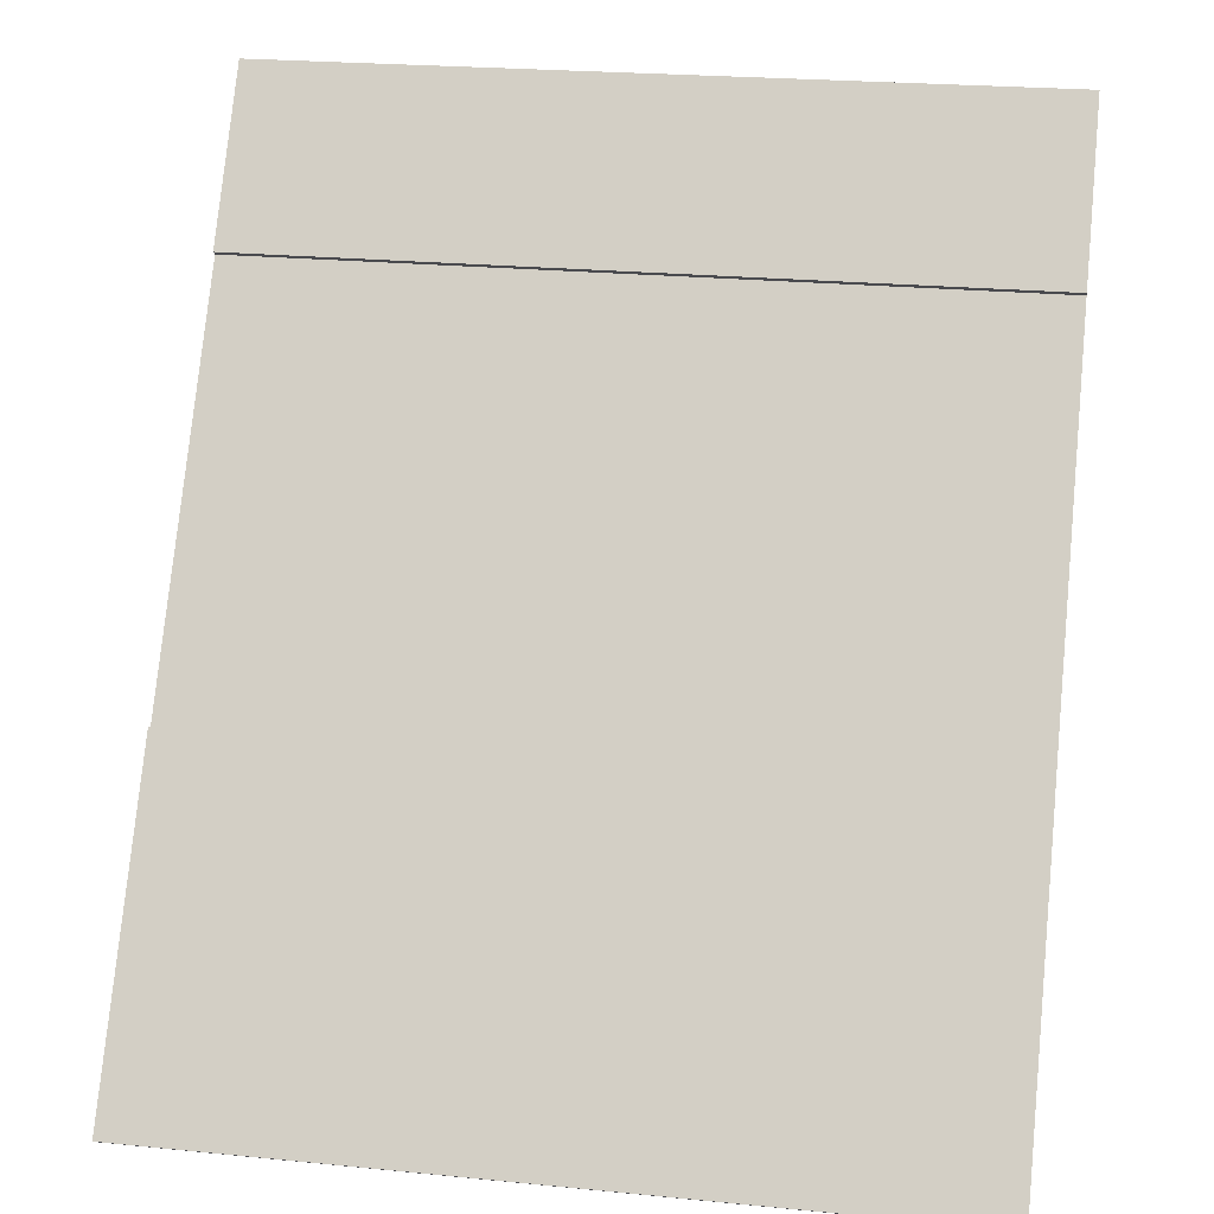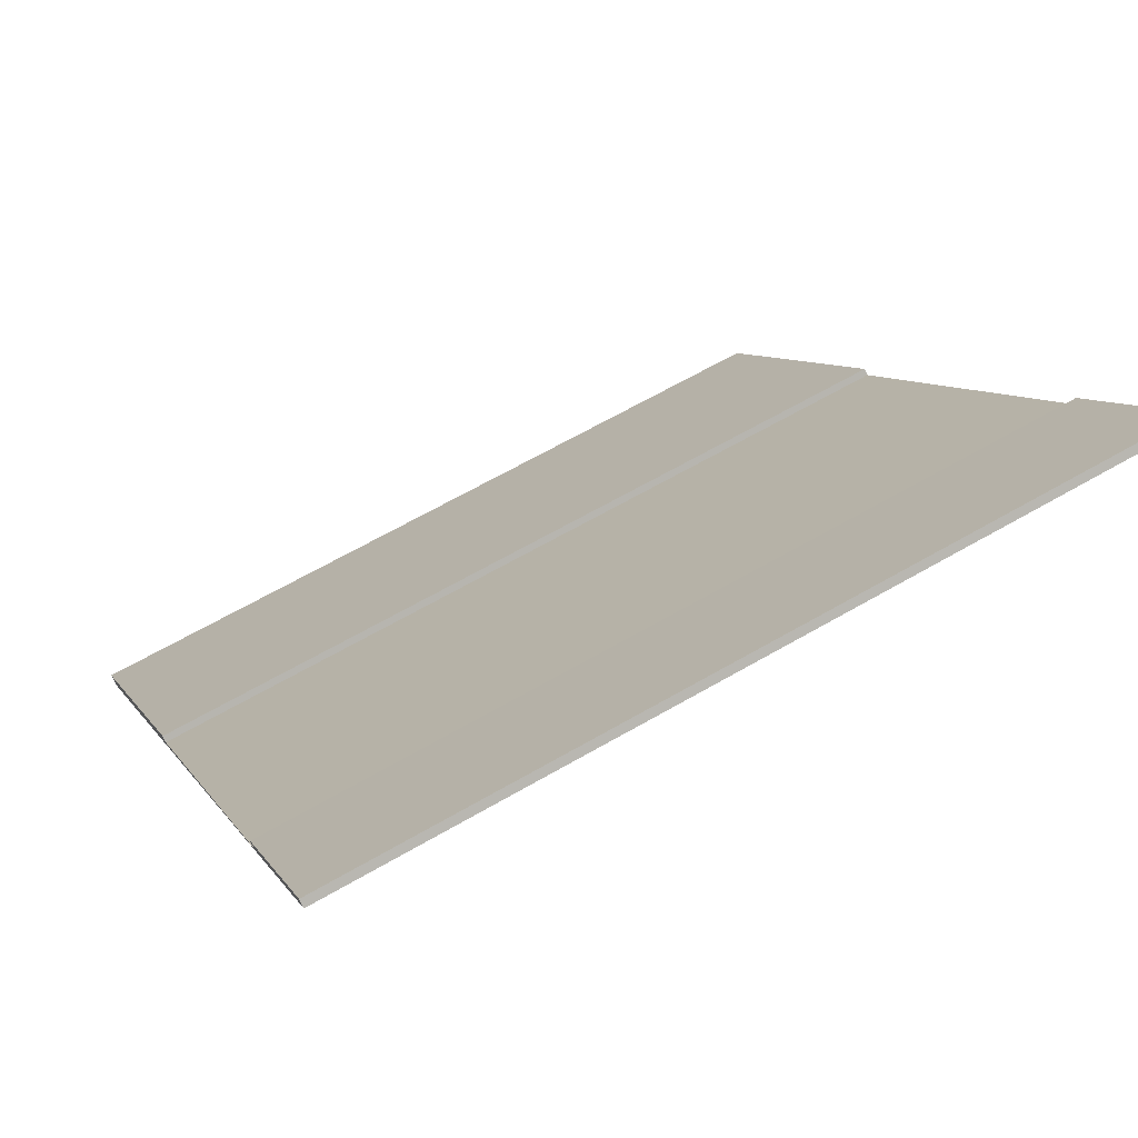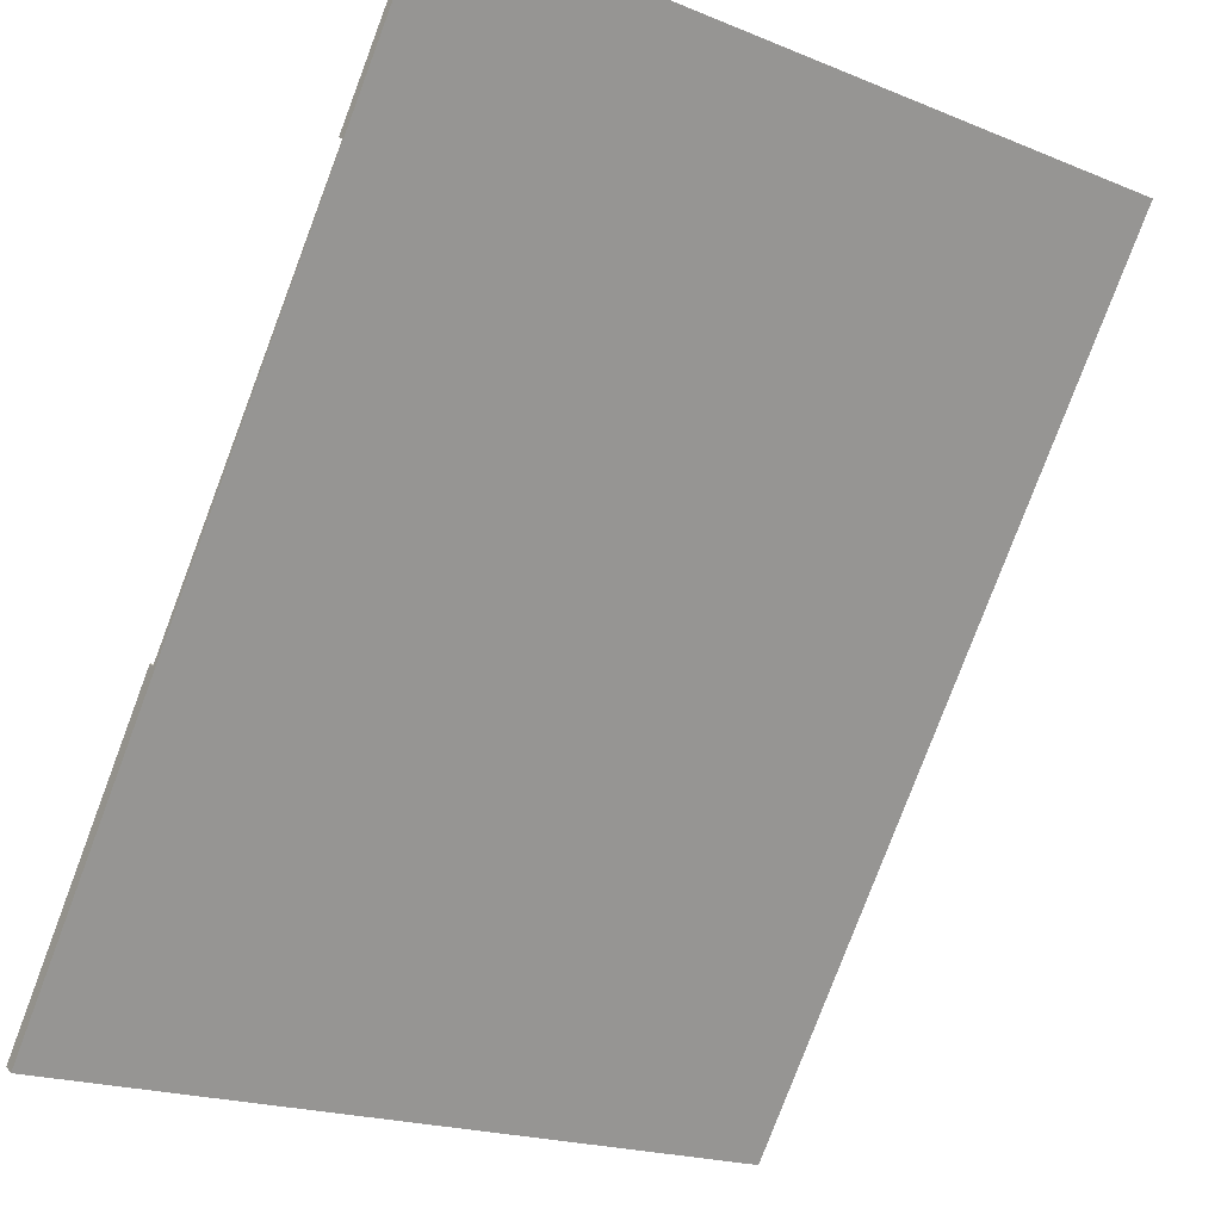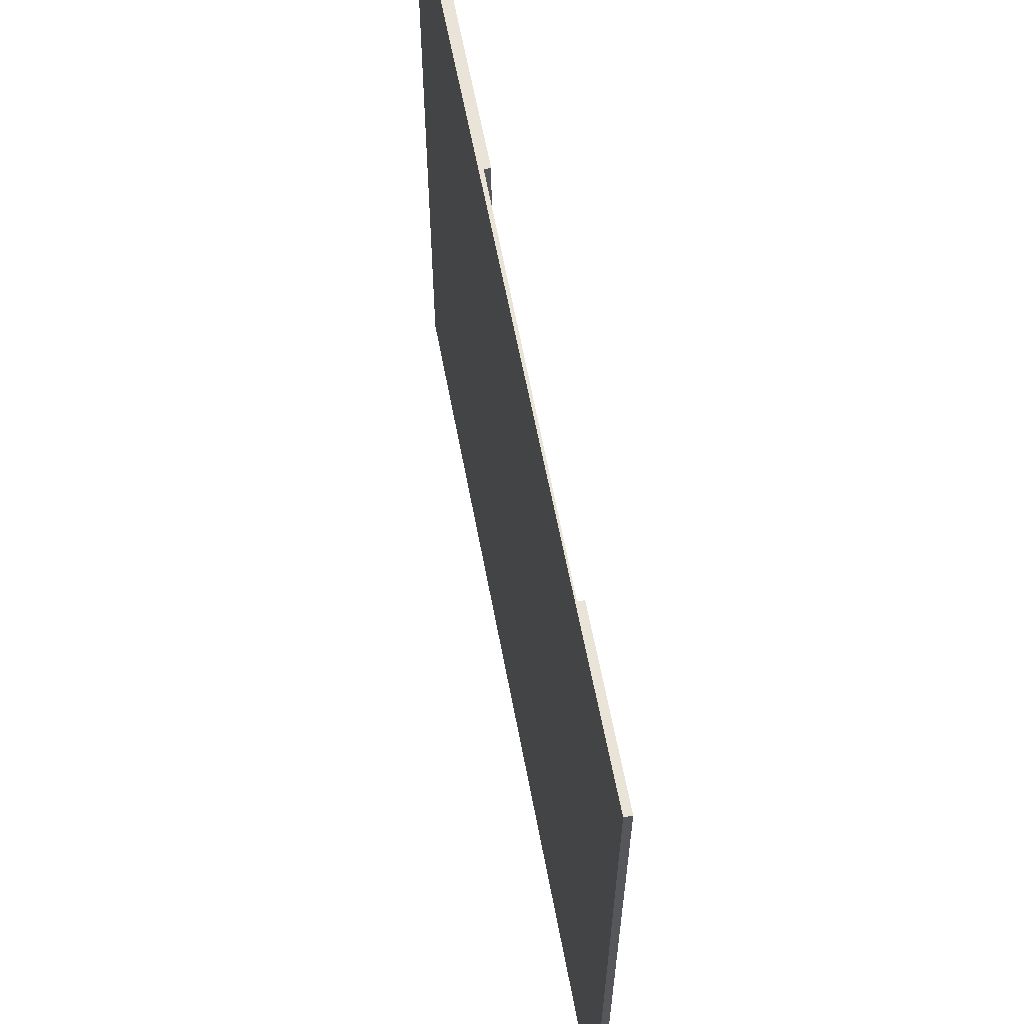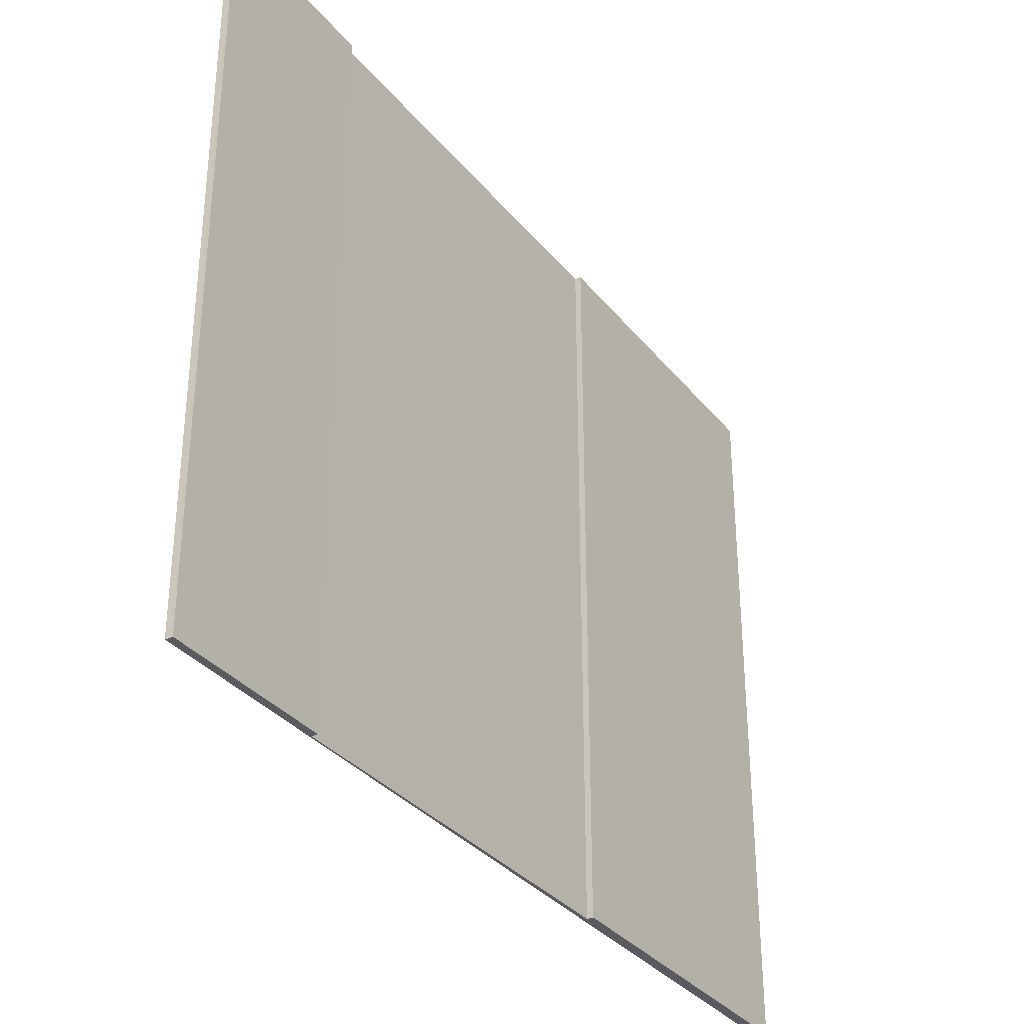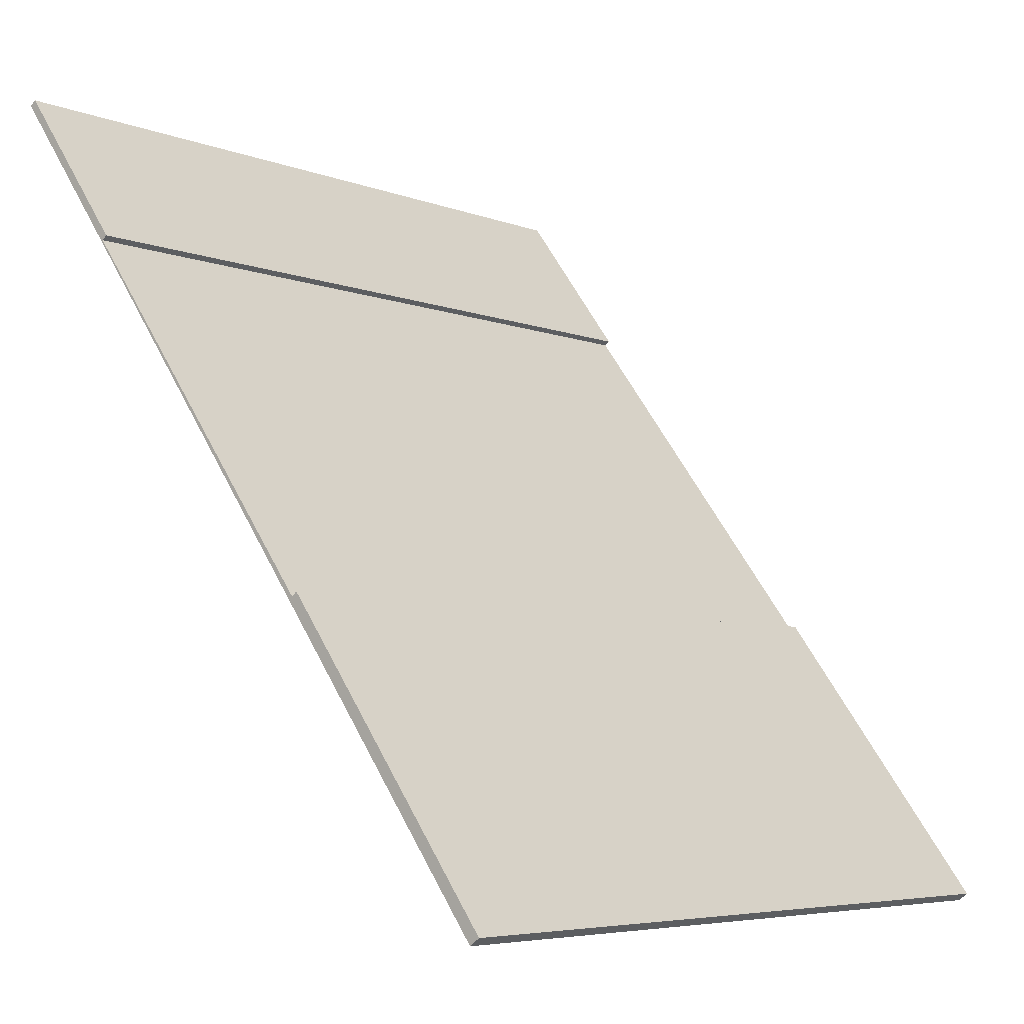
<metadata>
{"format":"obj","ext":"obj","renderer":"f3d","projection":"perspective","resolution":1024,"background":"white","views":[{"elev":23.2,"azim":99.4,"up":"+Z"},{"elev":64.9,"azim":-120.2,"up":"+Z"},{"elev":-20.0,"azim":-126.7,"up":"+Z"},{"elev":60.9,"azim":-46.8,"up":"+Y"},{"elev":-33.4,"azim":-3.8,"up":"+Y"},{"elev":-5.7,"azim":40.2,"up":"+Z"}]}
</metadata>
<code>
v  0.123 14.93 0.088
v  2.156 14.93 -2.888
v  0 14.93 9.14e-16
v  11.11 14.93 -15.16
v  2.258 14.93 -2.813
v  7.156 14.93 -9.614
v  11.23 14.93 -14.94
v  11.29 14.93 -15.03
v  7.26 14.93 -9.537
v  7.26 5.84e-16 -9.537
v  11.29 9.201e-16 -15.03
v  11.23 9.148e-16 -14.94
v  0.123 -5.388e-18 0.088
v  2.258 1.722e-16 -2.813
v  2.156 1.768e-16 -2.888
v  7.156 5.887e-16 -9.614
v  11.11 9.283e-16 -15.16
v  0 0 0
g defaultobject
f 1 2 3
f 4 3 2
f 5 2 1
f 6 4 2
f 7 4 6
f 8 4 7
f 6 9 7
f 10 7 9
f 7 10 8
f 8 10 11
f 11 10 12
f 13 5 1
f 5 13 14
f 15 6 2
f 6 15 16
f 11 4 8
f 4 11 17
f 14 2 5
f 2 14 15
f 17 3 4
f 3 17 18
f 18 1 3
f 1 18 13
f 16 9 6
f 9 16 10
f 13 15 14
f 17 15 18
f 13 18 15
f 16 15 17
f 10 16 17
f 12 10 17
f 11 12 17

</code>
